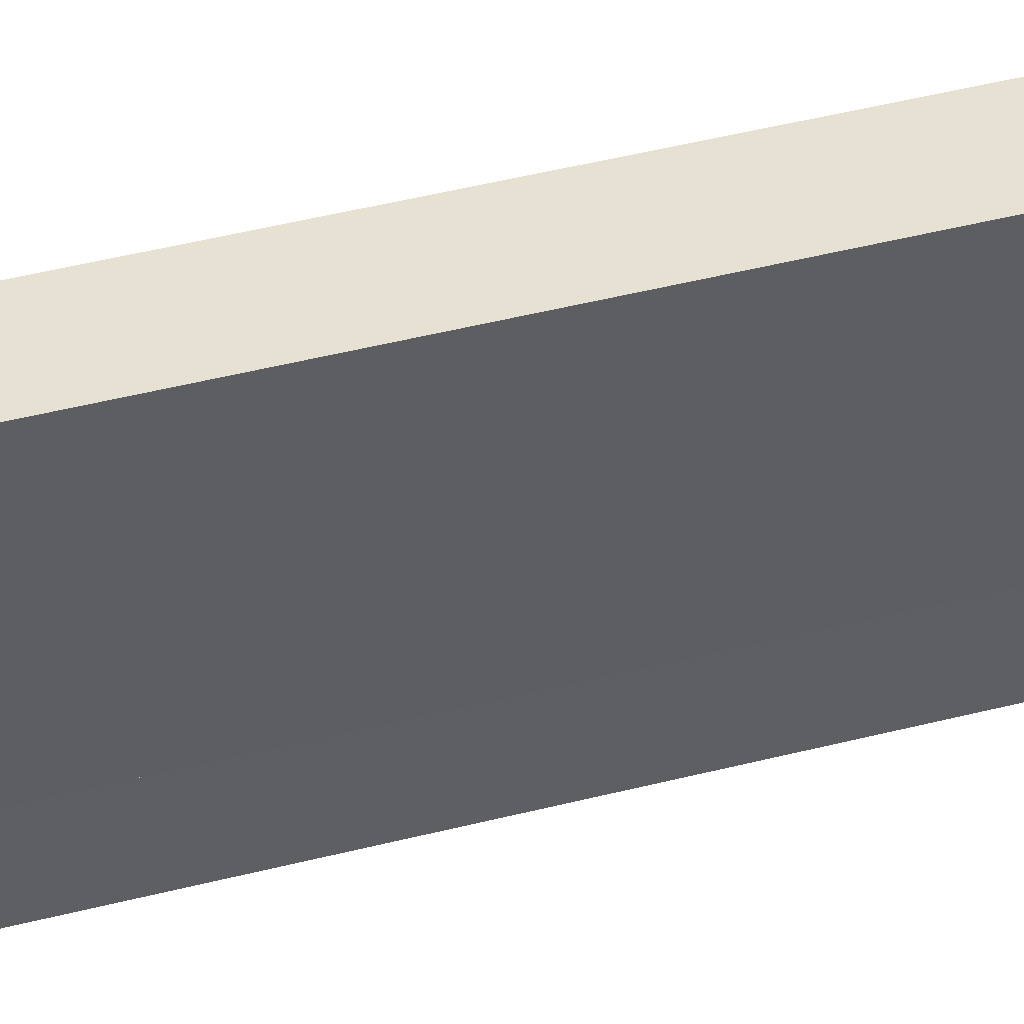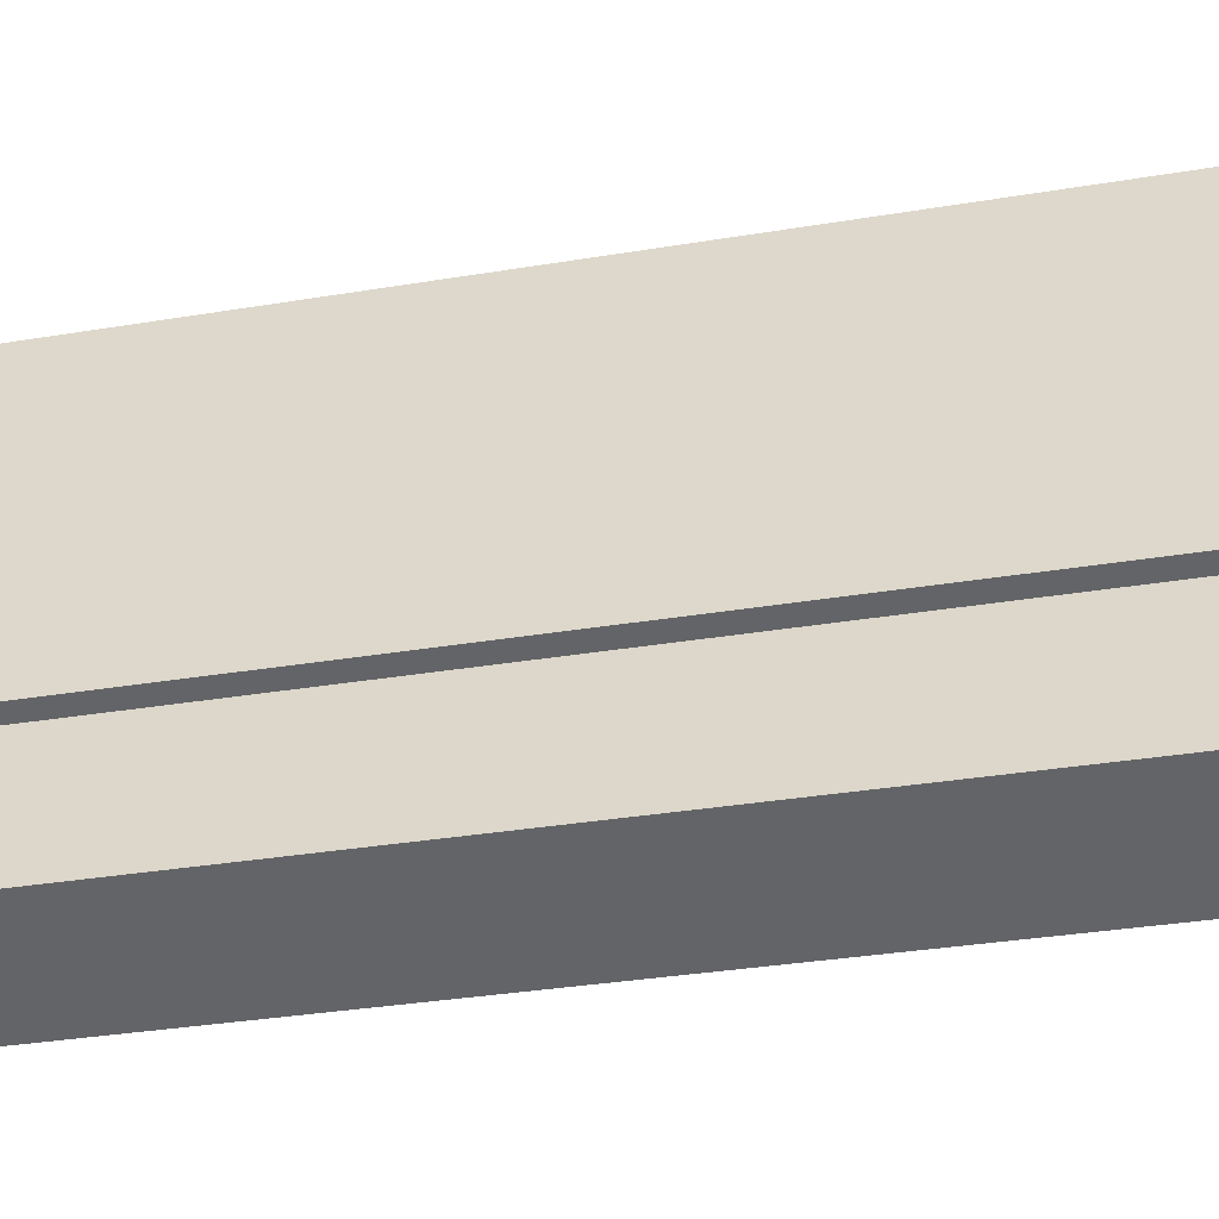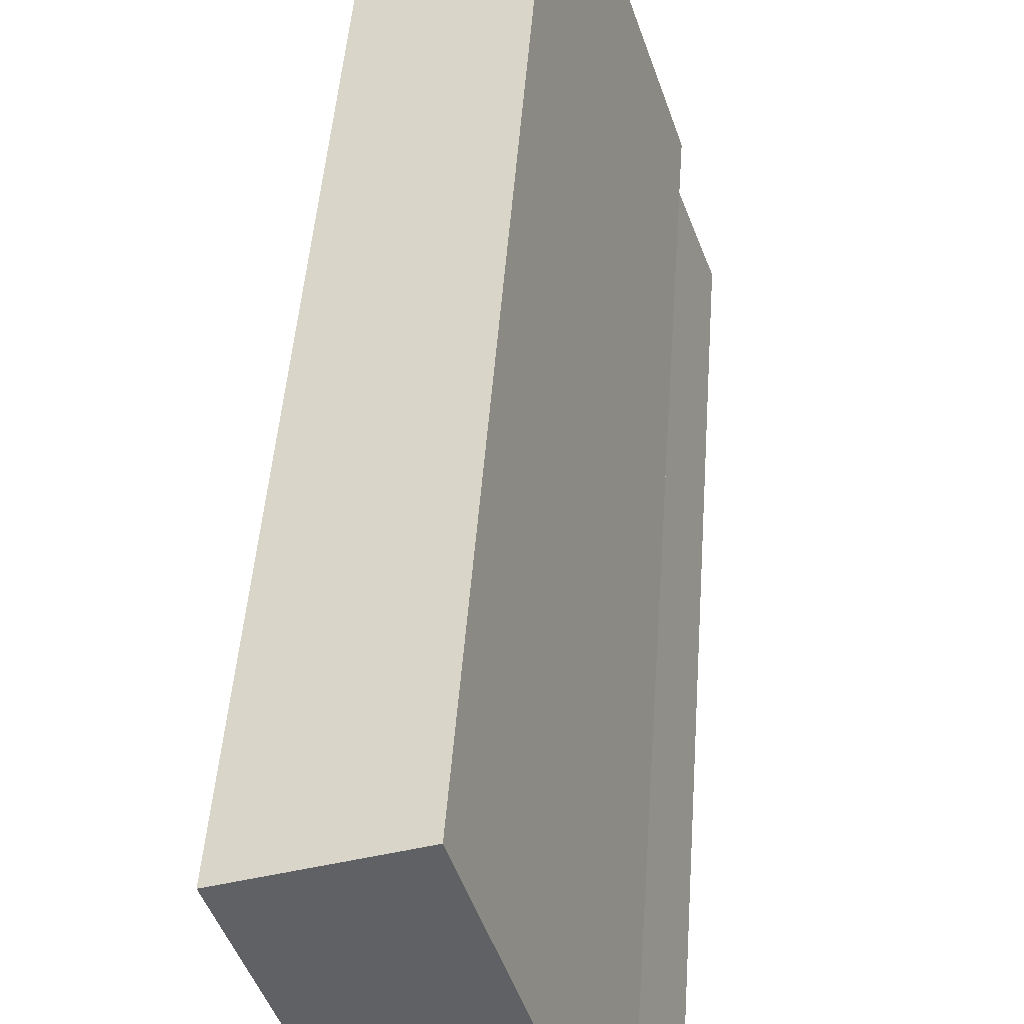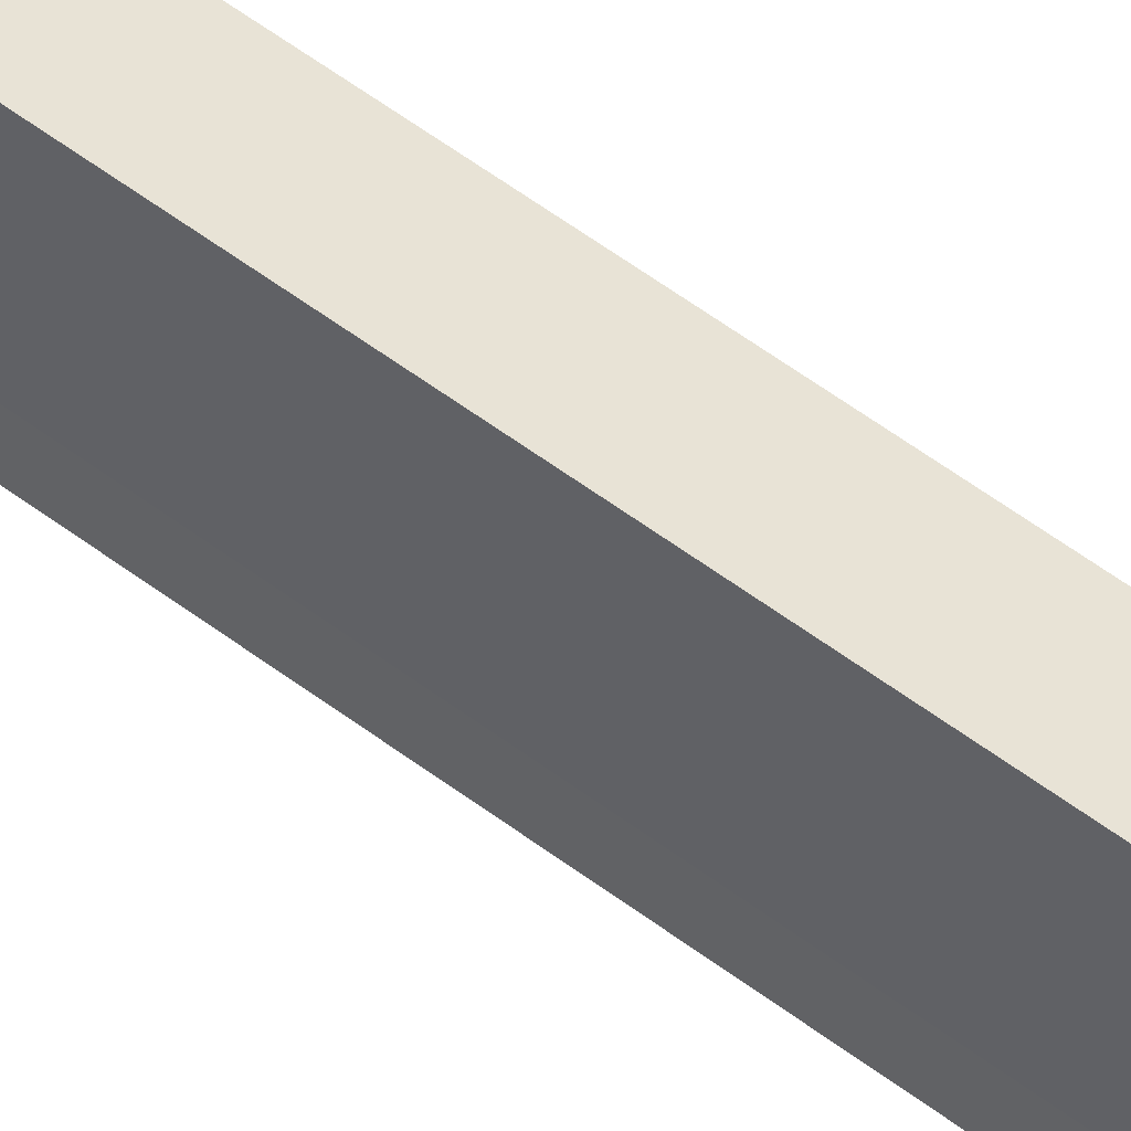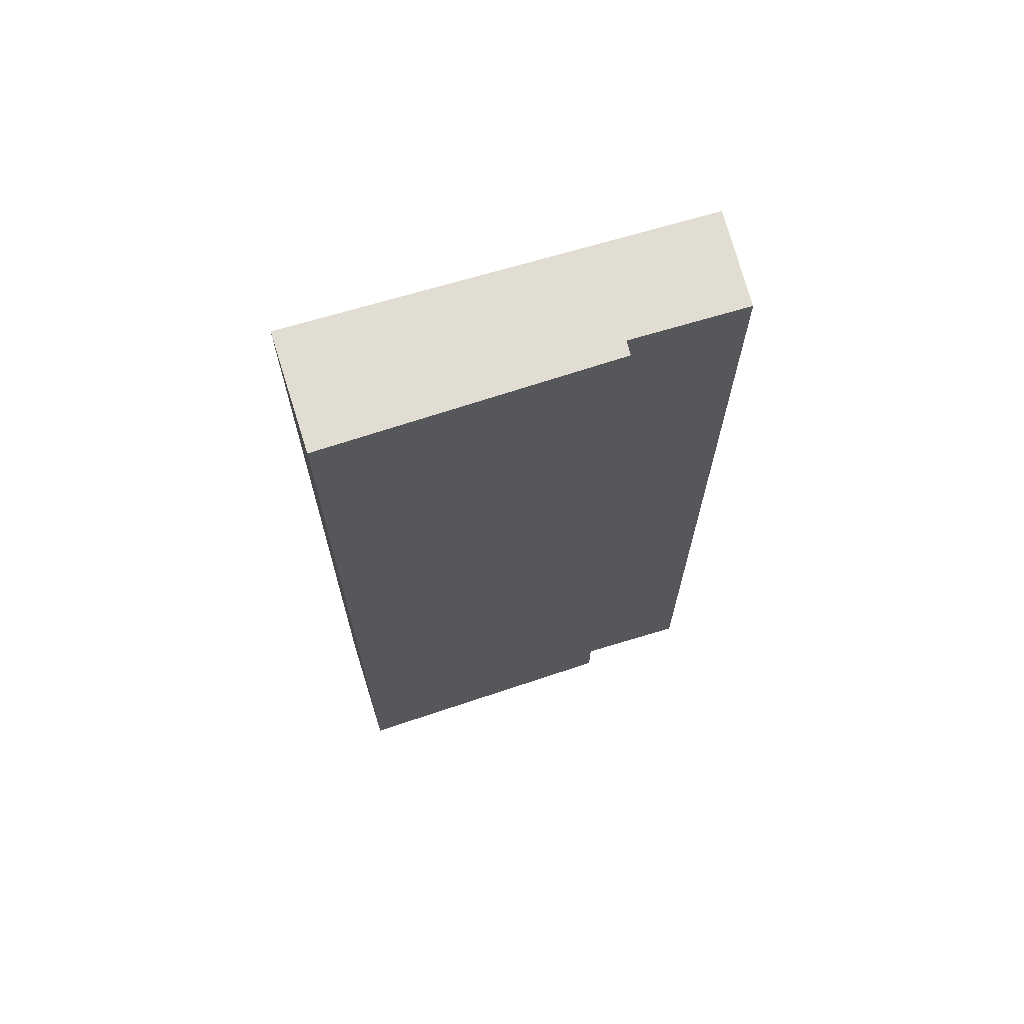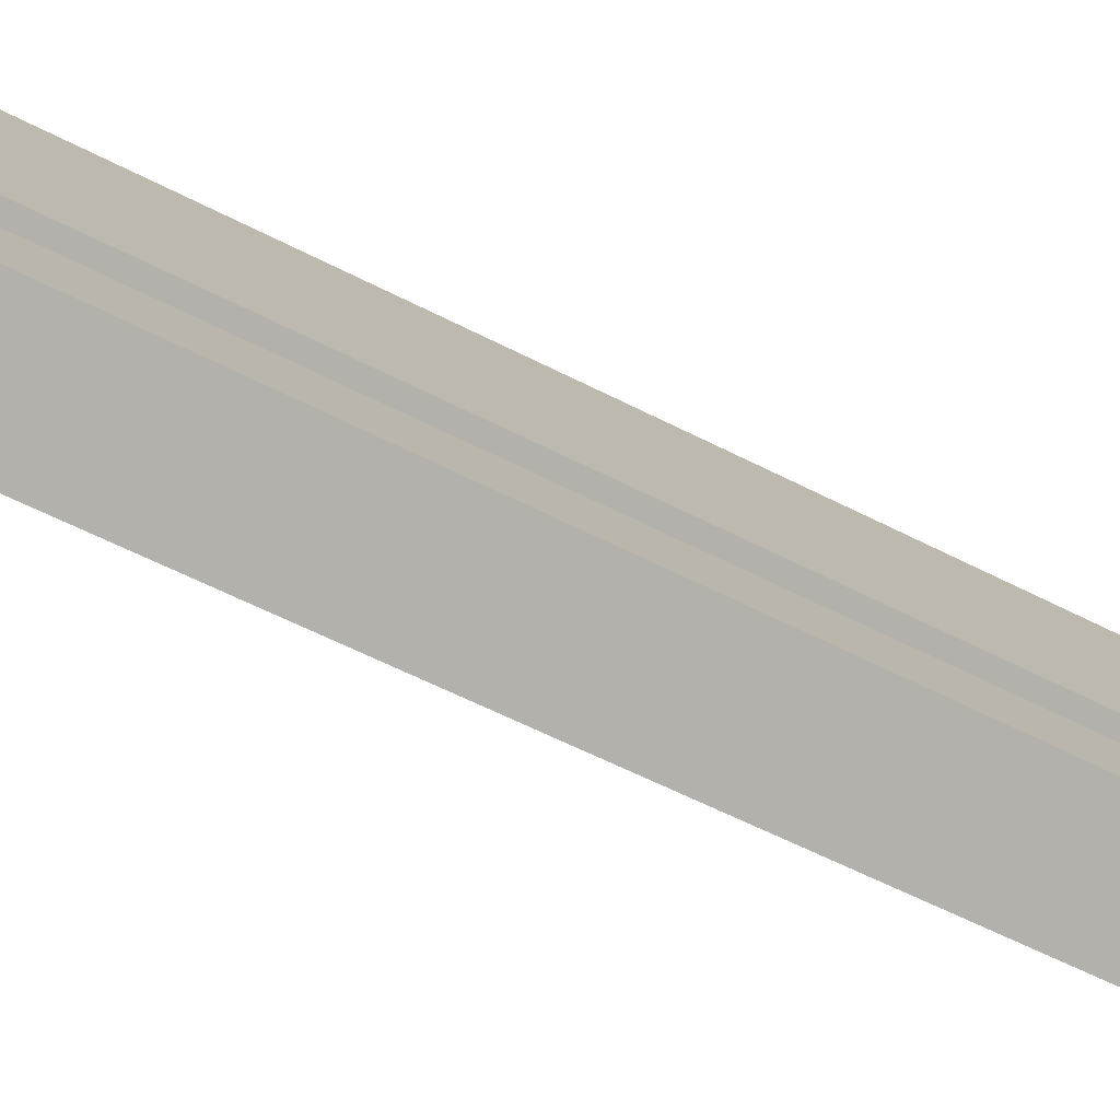
<metadata>
{"format":"obj","ext":"obj","renderer":"f3d","projection":"perspective","resolution":1024,"background":"white","views":[{"elev":61.3,"azim":76.5,"up":"+Z"},{"elev":-29.5,"azim":104.3,"up":"+Z"},{"elev":42.9,"azim":3.8,"up":"+Z"},{"elev":78.5,"azim":123.9,"up":"+Z"},{"elev":68.2,"azim":53.2,"up":"+Y"},{"elev":-58.4,"azim":61.9,"up":"+Z"}]}
</metadata>
<code>
v  0 21.03 1.288e-15
v  5.384 21.03 -8.171
v  3.28 21.03 -9.067
v  4.465 21.03 -5.623
v  4.777 21.03 -5.49
v  2.663 21.03 0.928
v  5.384 5.003e-16 -8.171
v  3.28 5.552e-16 -9.067
v  4.777 3.362e-16 -5.49
v  4.465 3.443e-16 -5.623
v  0 0 0
v  2.663 -5.682e-17 0.928
g defaultobject
f 1 2 3
f 2 1 4
f 4 1 5
f 5 1 6
f 7 3 2
f 3 7 8
f 9 4 5
f 4 9 10
f 8 1 3
f 1 8 11
f 11 6 1
f 6 11 12
f 12 5 6
f 5 12 9
f 10 2 4
f 2 10 7
f 7 11 8
f 11 7 10
f 11 10 9
f 11 9 12

</code>
